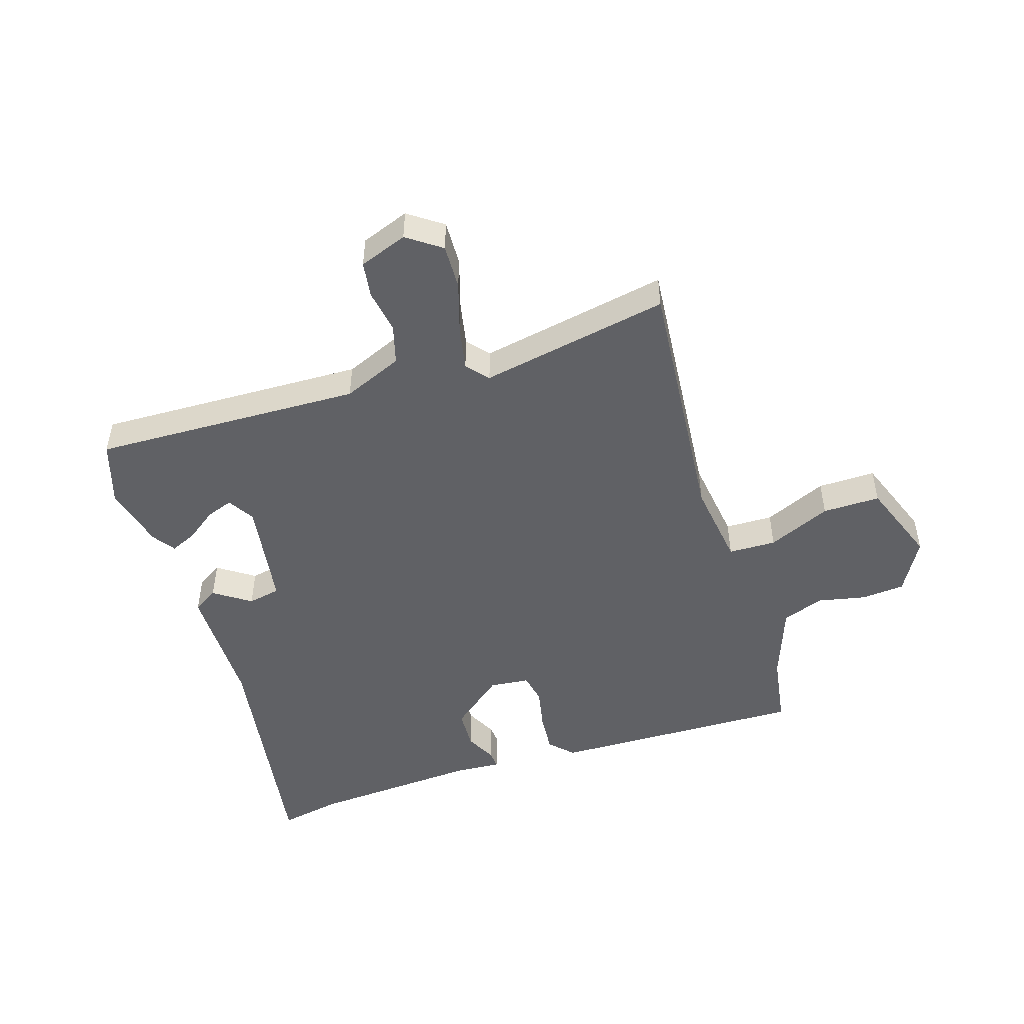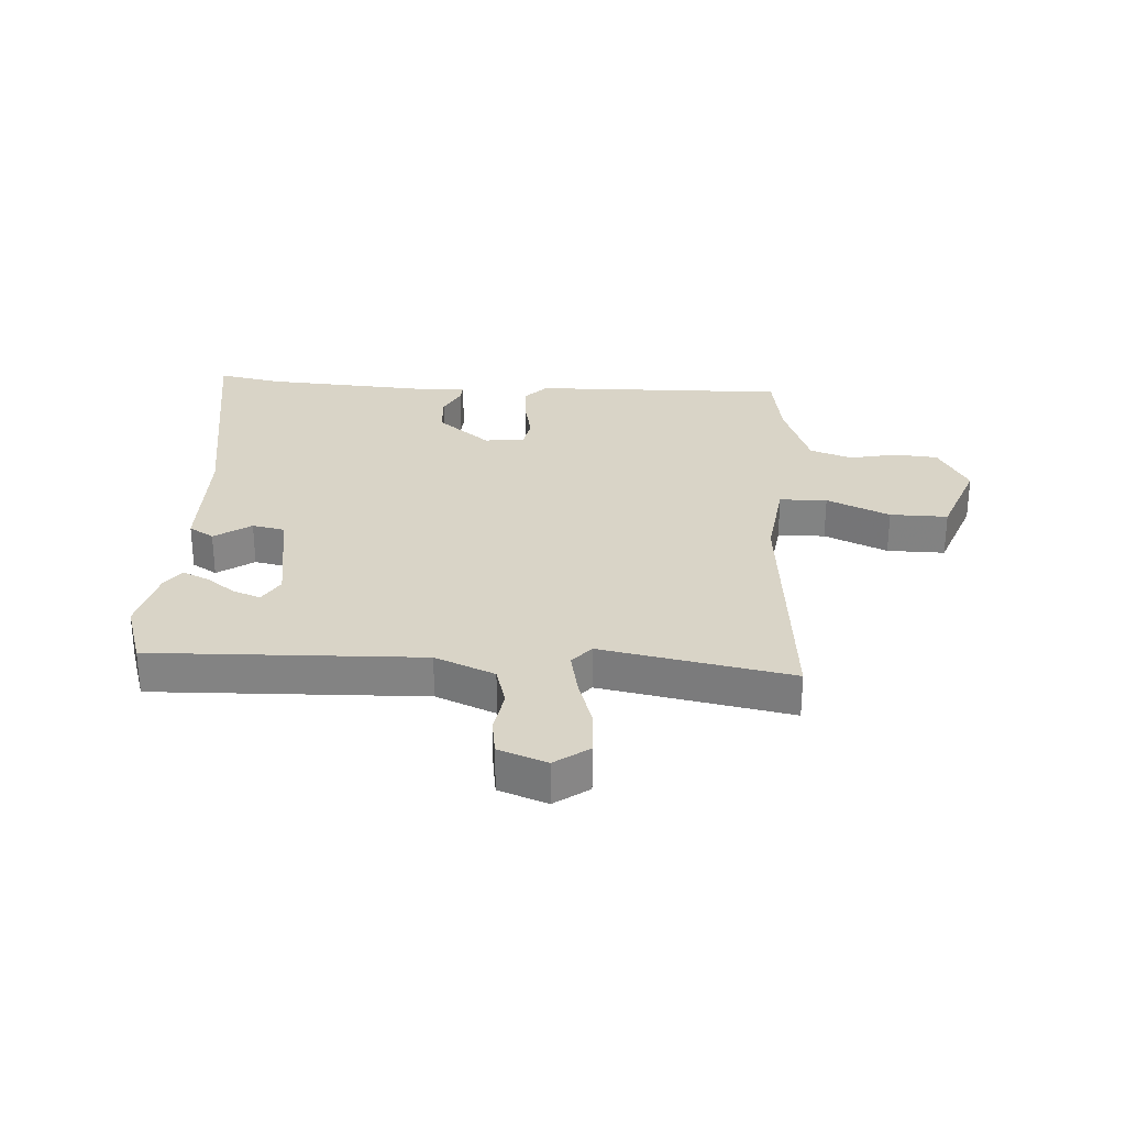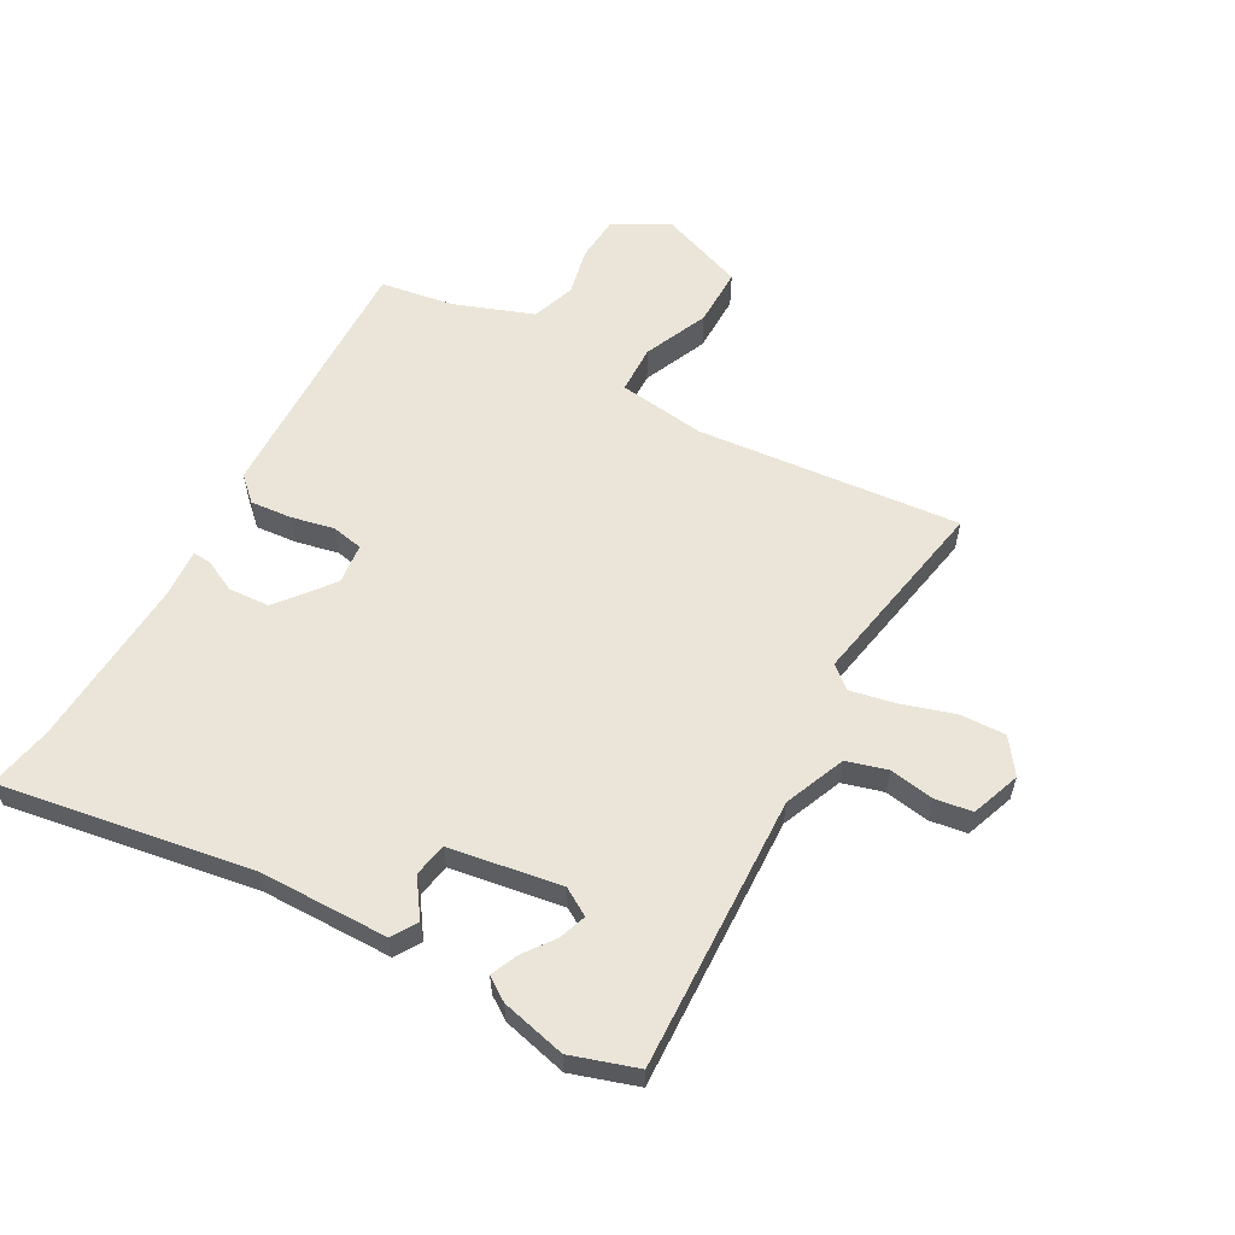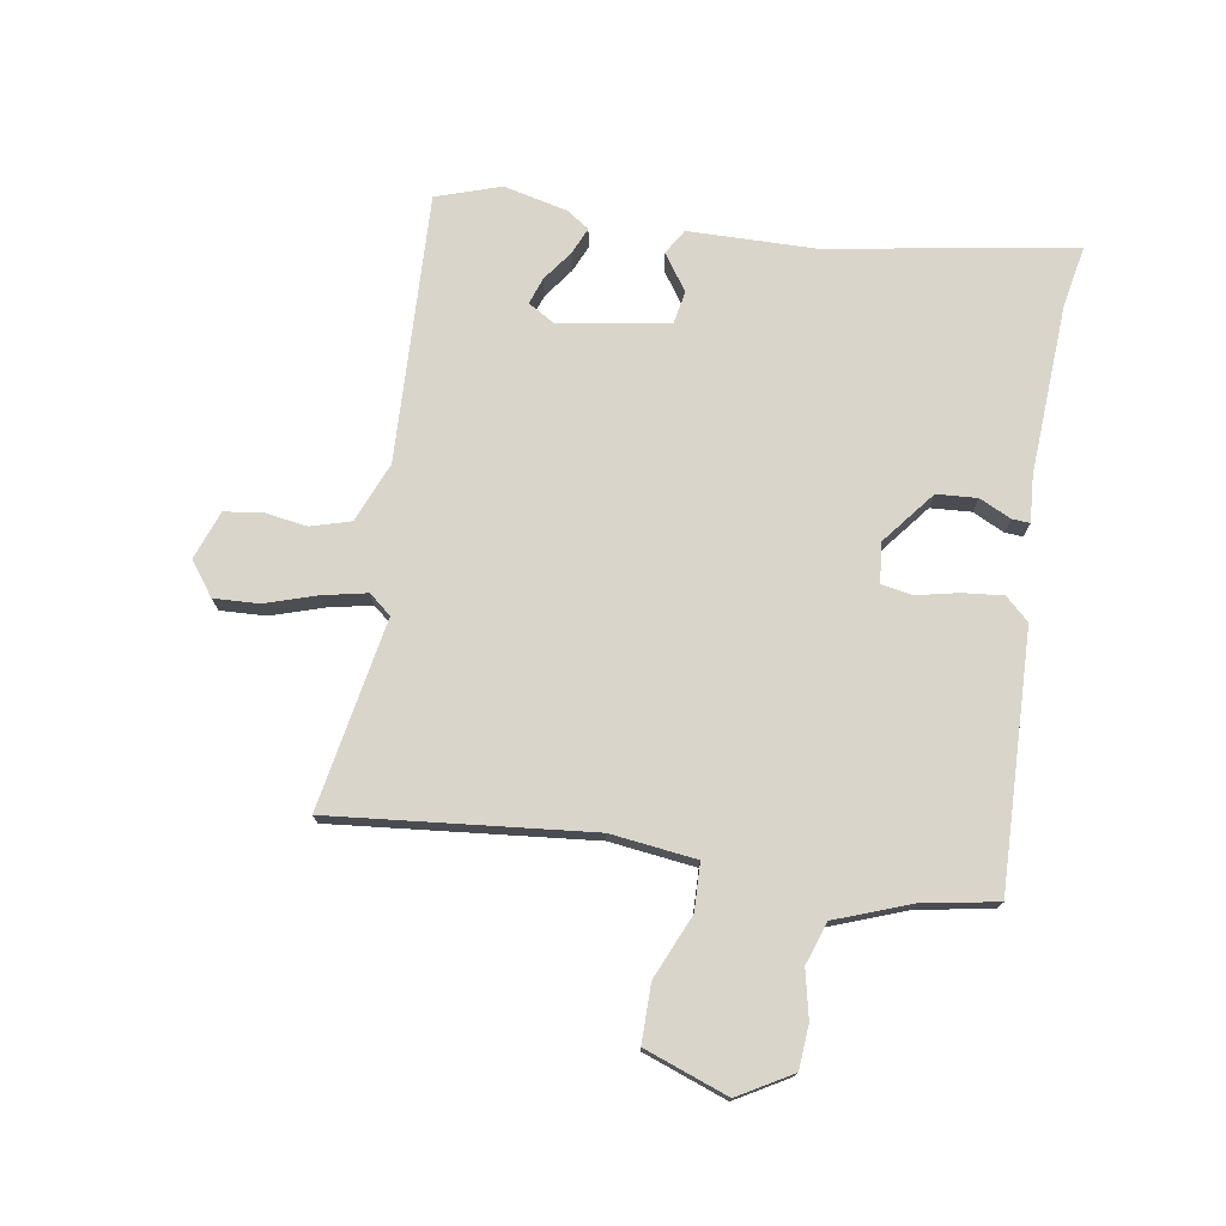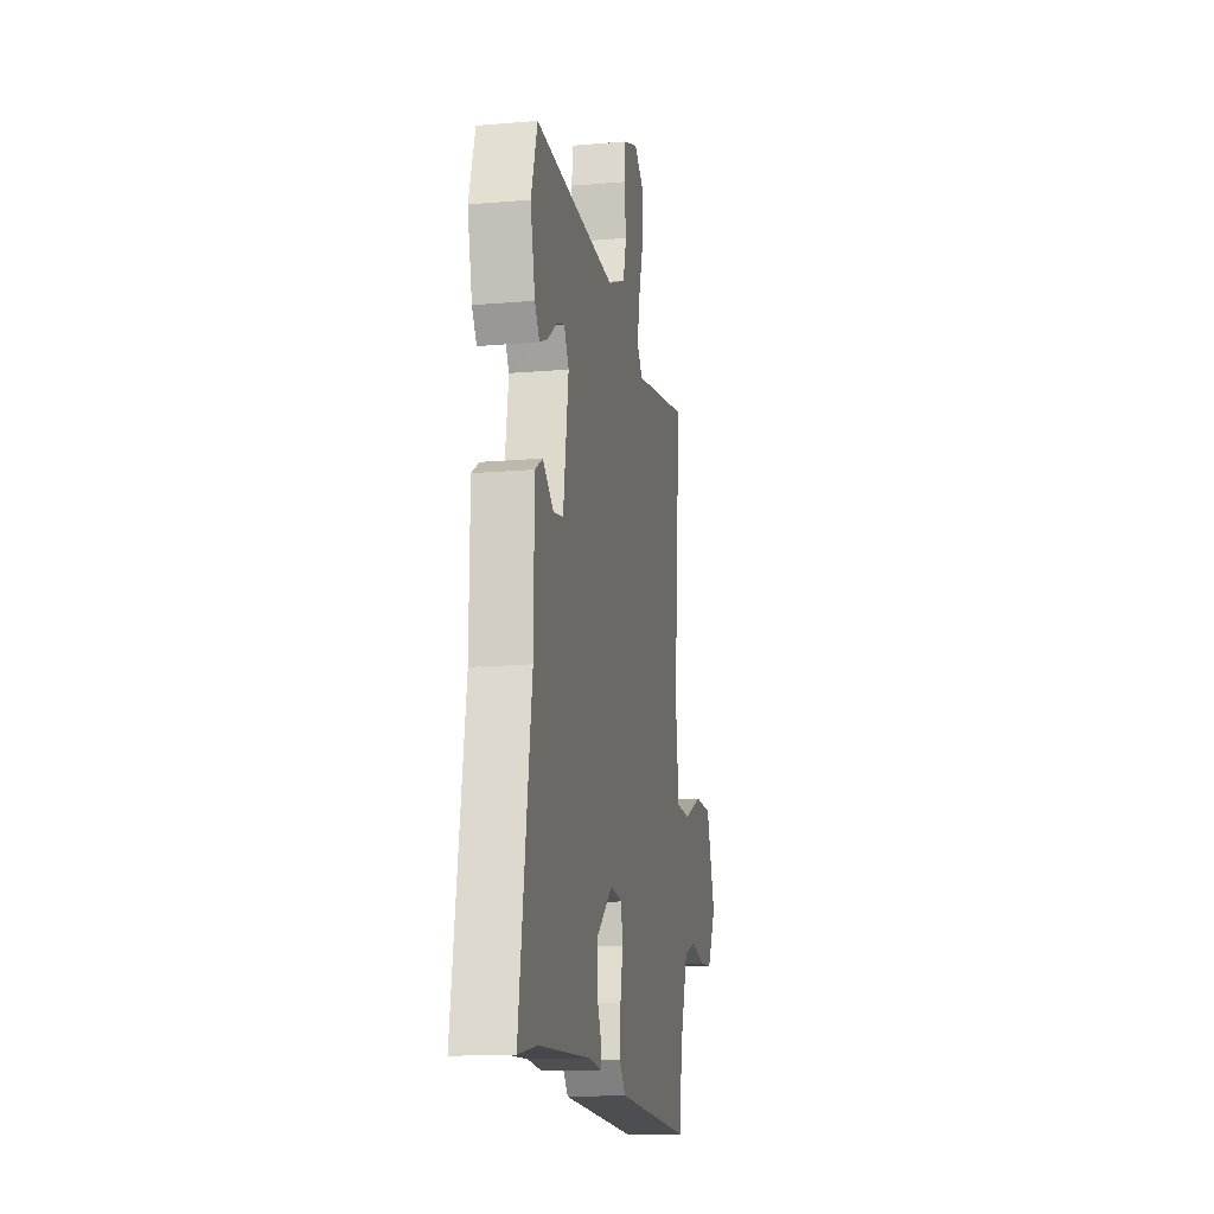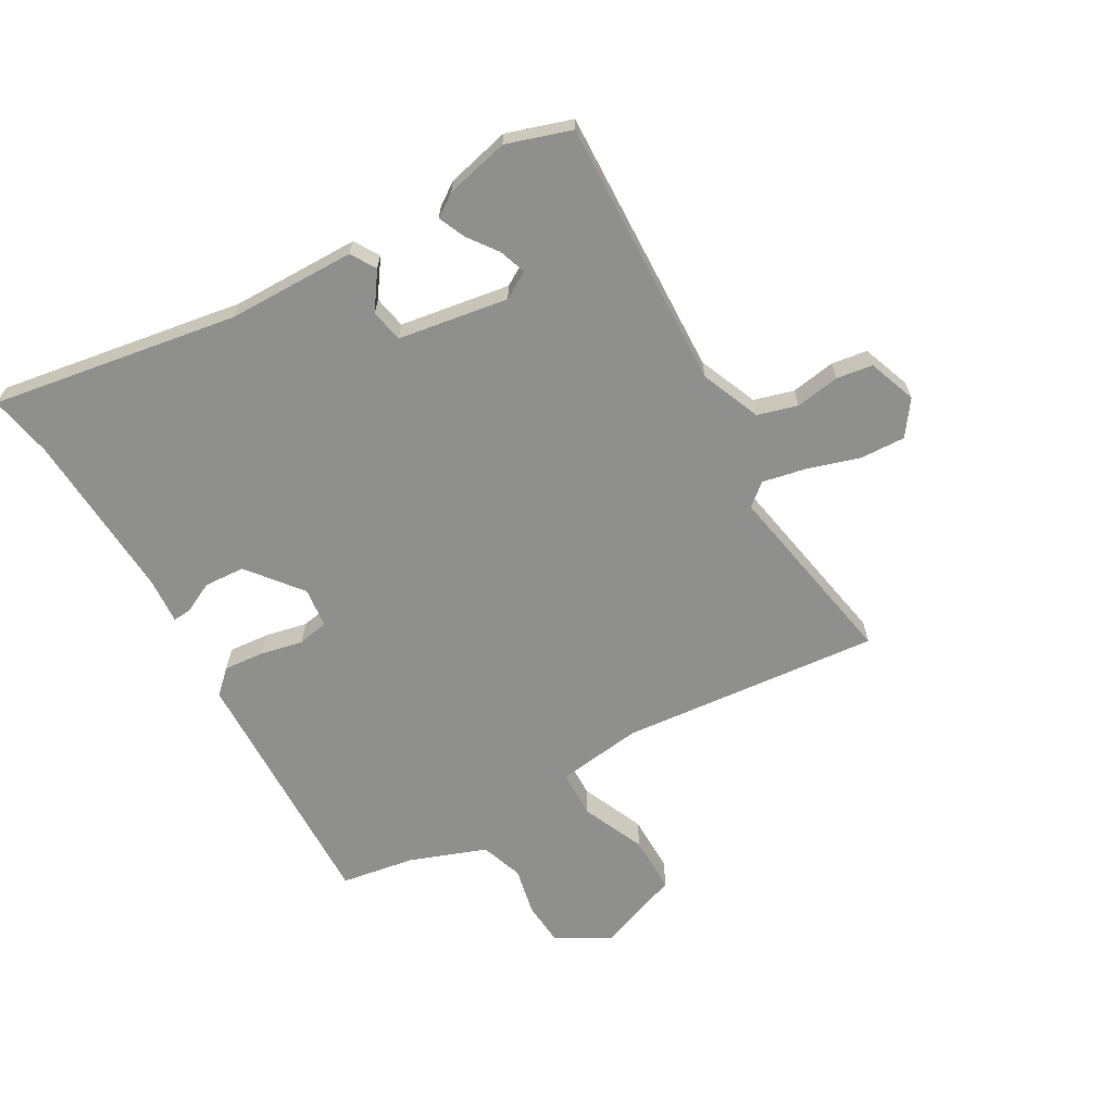
<metadata>
{"format":"obj","ext":"obj","renderer":"f3d","projection":"perspective","resolution":1024,"background":"white","views":[{"elev":-48.7,"azim":17.8,"up":"+Y"},{"elev":28.8,"azim":3.6,"up":"+Y"},{"elev":58.7,"azim":-61.2,"up":"+Y"},{"elev":74.6,"azim":98.8,"up":"+Y"},{"elev":-15.2,"azim":-79.8,"up":"+Z"},{"elev":-65.3,"azim":-60.5,"up":"+Y"}]}
</metadata>
<code>
v -0.528 0.07 0.413
v -0.493 0.07 0.522
v -0.04 0.07 0.507
v 0.06 0.07 0.549
v 0.079 0.07 0.616
v 0.067 0.07 0.69
v 0.076 0.07 0.751
v 0.157 0.07 0.781
v 0.214 0.07 0.74
v 0.211 0.07 0.664
v 0.184 0.07 0.577
v 0.169 0.07 0.503
v 0.2 0.07 0.466
v 0.519 0.07 0.526
v 0.479 0.07 0.091
v 0.498 0.07 -0.053
v 0.578 0.07 -0.055
v 0.684 0.07 -0.008
v 0.781 0.07 -0.007
v 0.833 0.07 -0.147
v 0.782 0.07 -0.237
v 0.709 0.07 -0.243
v 0.629 0.07 -0.226
v 0.558 0.07 -0.251
v 0.511 0.07 -0.38
v 0.491 0.07 -0.503
v 0.062 0.07 -0.493
v 0.025 0.07 -0.454
v 0.031 0.07 -0.386
v 0.046 0.07 -0.315
v 0.036 0.07 -0.263
v -0.031 0.07 -0.256
v -0.12 0.07 -0.328
v -0.124 0.07 -0.396
v -0.098 0.07 -0.449
v -0.096 0.07 -0.479
v -0.174 0.07 -0.474
v -0.459 0.07 -0.492
v -0.565 0.07 -0.513
v -0.498 0.07 -0.099
v -0.496 0.07 0.116
v -0.454 0.07 0.142
v -0.393 0.07 0.1
v -0.338 0.07 0.111
v -0.309 0.07 0.296
v -0.336 0.07 0.341
v -0.381 0.07 0.325
v -0.431 0.07 0.288
v -0.476 0.07 0.268
v -0.502 0.07 0.306
v -0.528 0 0.413
v -0.493 0 0.522
v -0.04 0 0.507
v 0.06 0 0.549
v 0.079 0 0.616
v 0.067 0 0.69
v 0.076 0 0.751
v 0.157 0 0.781
v 0.214 0 0.74
v 0.211 0 0.664
v 0.184 0 0.577
v 0.169 0 0.503
v 0.2 0 0.466
v 0.519 0 0.526
v 0.479 0 0.091
v 0.498 0 -0.053
v 0.578 0 -0.055
v 0.684 0 -0.008
v 0.781 0 -0.007
v 0.833 0 -0.147
v 0.782 0 -0.237
v 0.709 0 -0.243
v 0.629 0 -0.226
v 0.558 0 -0.251
v 0.511 0 -0.38
v 0.491 0 -0.503
v 0.062 0 -0.493
v 0.025 0 -0.454
v 0.031 0 -0.386
v 0.046 0 -0.315
v 0.036 0 -0.263
v -0.031 0 -0.256
v -0.12 0 -0.328
v -0.124 0 -0.396
v -0.098 0 -0.449
v -0.096 0 -0.479
v -0.174 0 -0.474
v -0.459 0 -0.492
v -0.565 0 -0.513
v -0.498 0 -0.099
v -0.496 0 0.116
v -0.454 0 0.142
v -0.393 0 0.1
v -0.338 0 0.111
v -0.309 0 0.296
v -0.336 0 0.341
v -0.381 0 0.325
v -0.431 0 0.288
v -0.476 0 0.268
v -0.502 0 0.306
f 47 48 49 50
f 46 47 50 1
f 40 41 42 43
f 38 39 40 43
f 37 38 43 44
f 34 35 36 37
f 33 34 37 44
f 32 33 44 45
f 27 28 29 30
f 25 26 27 30
f 24 25 30 31
f 23 24 31 32
f 21 22 23
f 20 21 23
f 17 18 19 20
f 16 17 20 23
f 13 14 15
f 12 13 15 16
f 8 9 10 11
f 8 11 12
f 5 6 7 8
f 4 5 8 12
f 3 4 12 16
f 46 1 2 3
f 45 46 3 16
f 16 23 32 45
f 100 99 98 97
f 51 100 97 96
f 93 92 91 90
f 93 90 89 88
f 94 93 88 87
f 87 86 85 84
f 94 87 84 83
f 95 94 83 82
f 80 79 78 77
f 80 77 76 75
f 81 80 75 74
f 82 81 74 73
f 73 72 71
f 73 71 70
f 70 69 68 67
f 73 70 67 66
f 65 64 63
f 66 65 63 62
f 61 60 59 58
f 62 61 58
f 58 57 56 55
f 62 58 55 54
f 66 62 54 53
f 53 52 51 96
f 66 53 96 95
f 95 82 73 66
f 1 51 52 2
f 2 52 53 3
f 3 53 54 4
f 4 54 55 5
f 5 55 56 6
f 6 56 57 7
f 7 57 58 8
f 8 58 59 9
f 9 59 60 10
f 10 60 61 11
f 11 61 62 12
f 12 62 63 13
f 13 63 64 14
f 14 64 65 15
f 15 65 66 16
f 16 66 67 17
f 17 67 68 18
f 18 68 69 19
f 19 69 70 20
f 20 70 71 21
f 21 71 72 22
f 22 72 73 23
f 23 73 74 24
f 24 74 75 25
f 25 75 76 26
f 26 76 77 27
f 27 77 78 28
f 28 78 79 29
f 29 79 80 30
f 30 80 81 31
f 31 81 82 32
f 32 82 83 33
f 33 83 84 34
f 34 84 85 35
f 35 85 86 36
f 36 86 87 37
f 37 87 88 38
f 38 88 89 39
f 39 89 90 40
f 40 90 91 41
f 41 91 92 42
f 42 92 93 43
f 43 93 94 44
f 44 94 95 45
f 45 95 96 46
f 46 96 97 47
f 47 97 98 48
f 48 98 99 49
f 49 99 100 50
f 50 100 51 1

</code>
